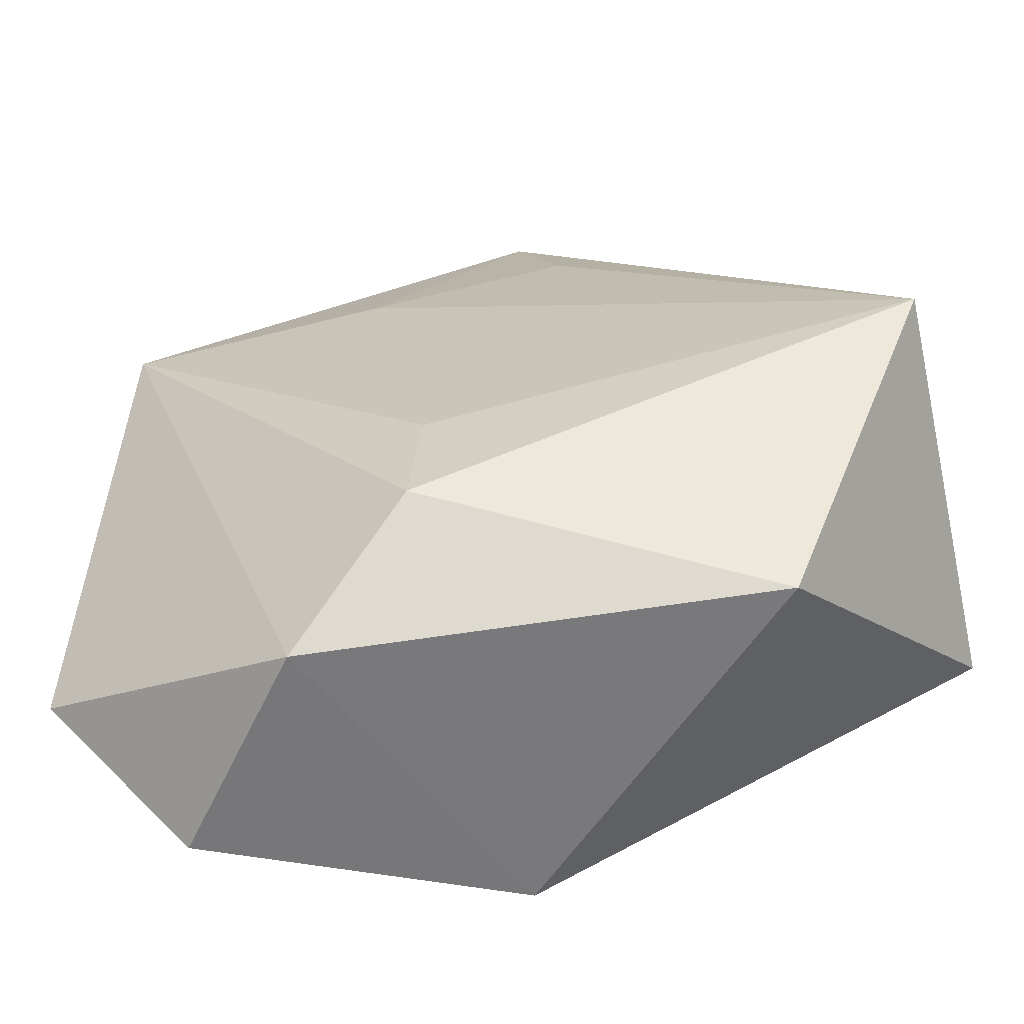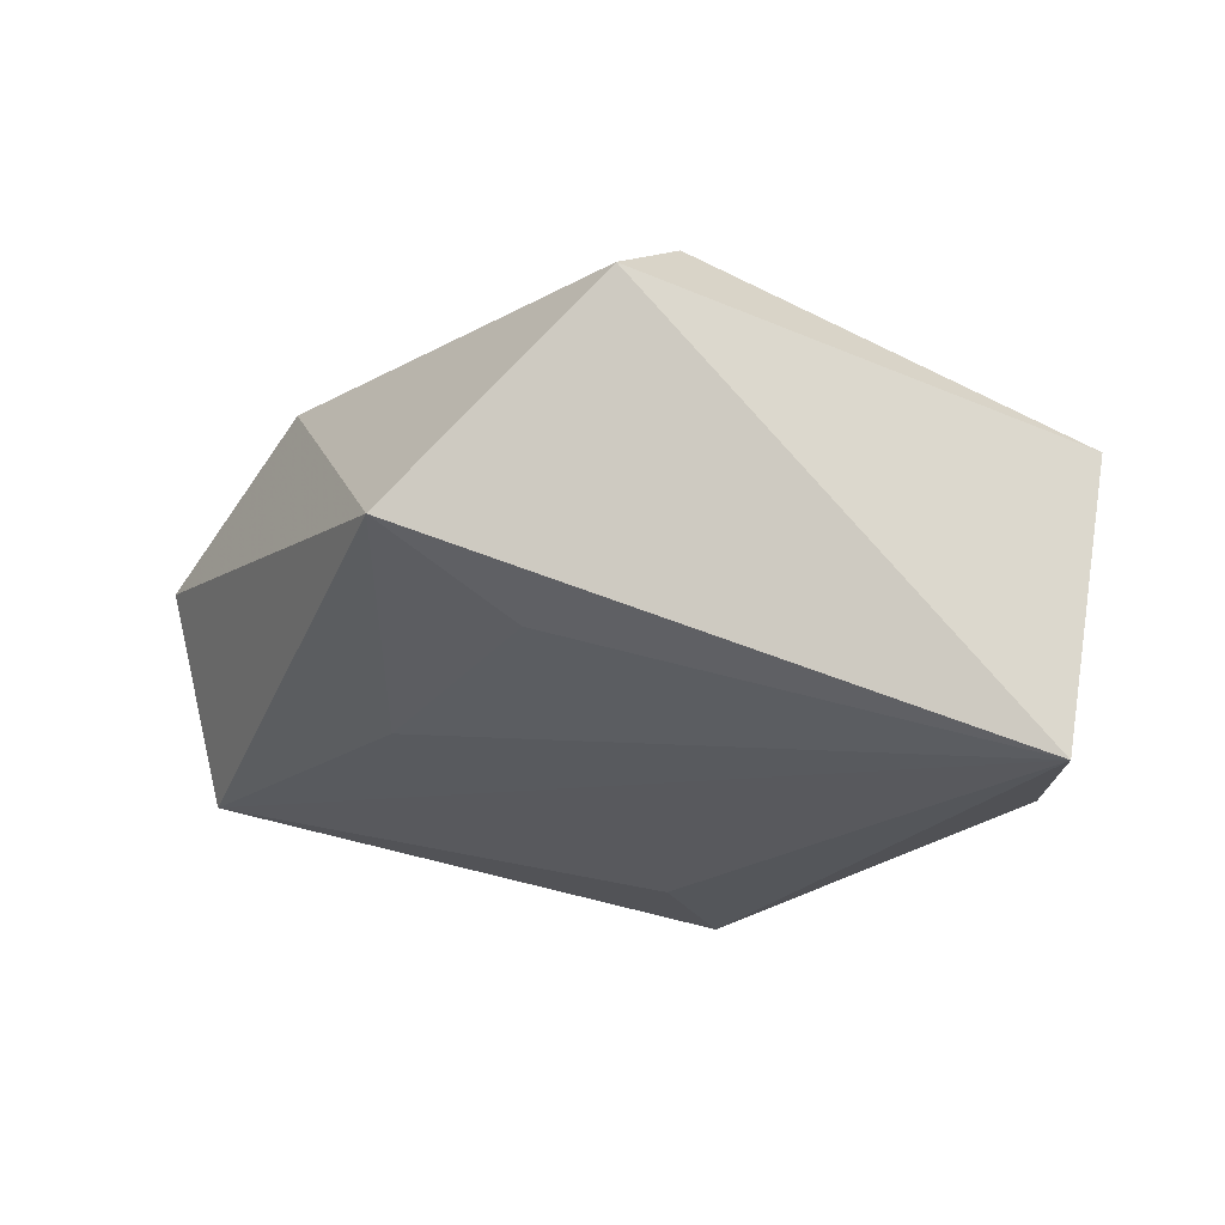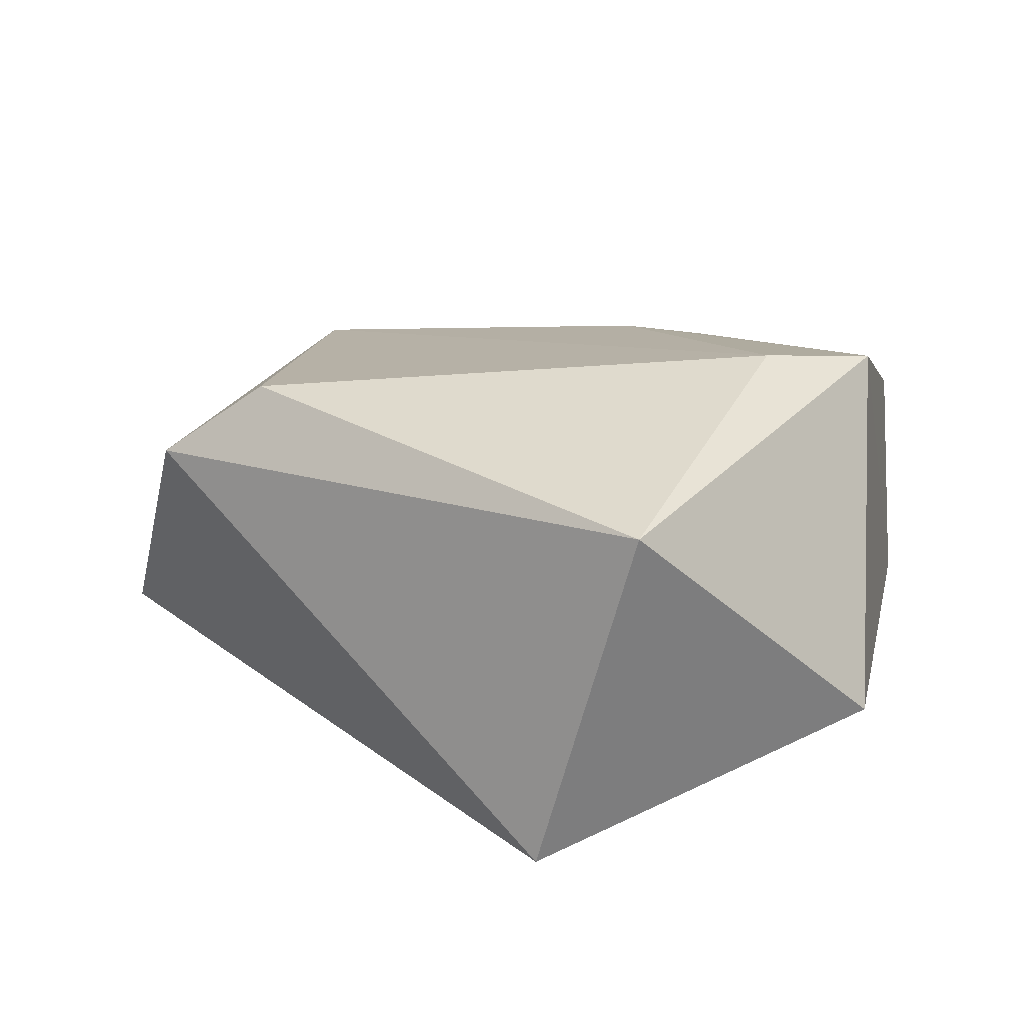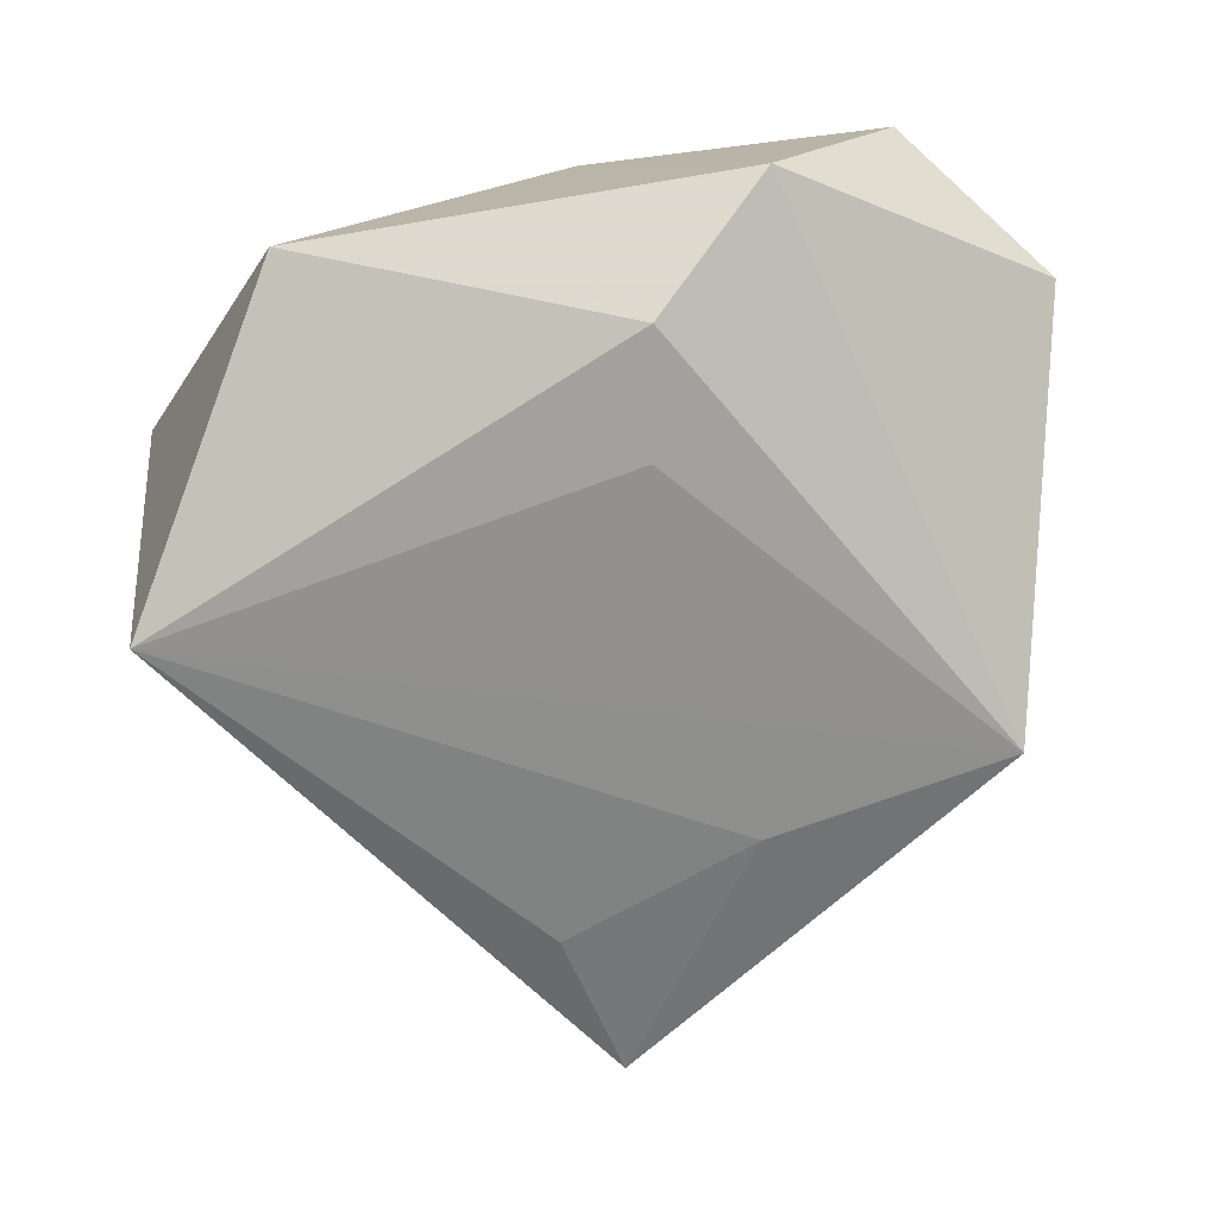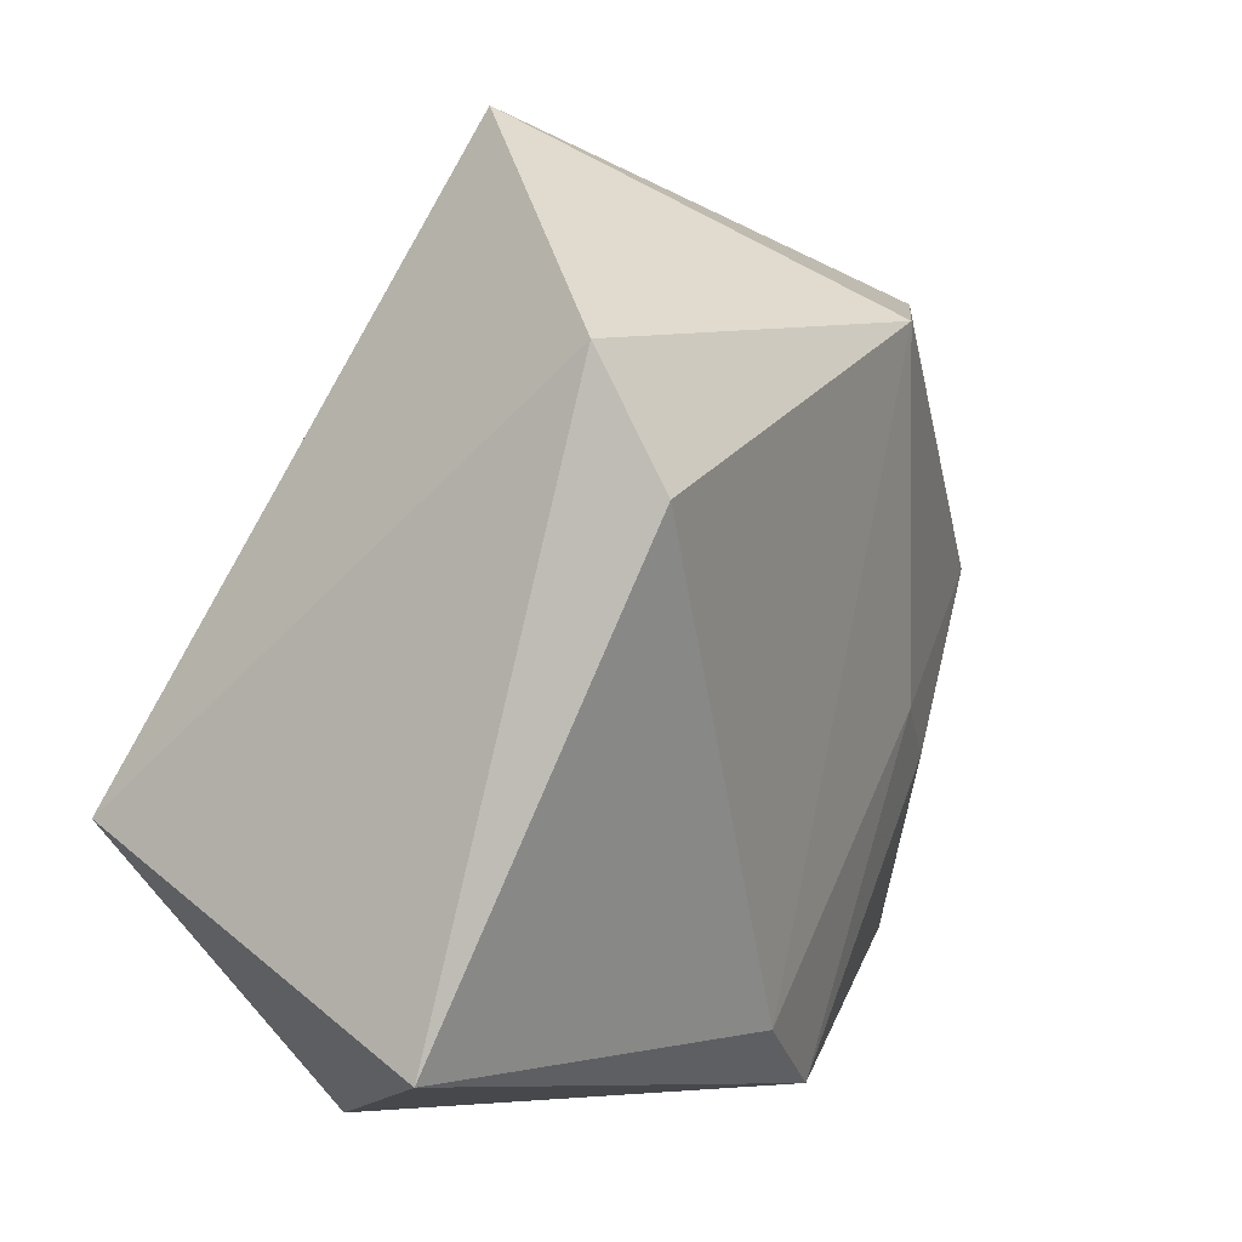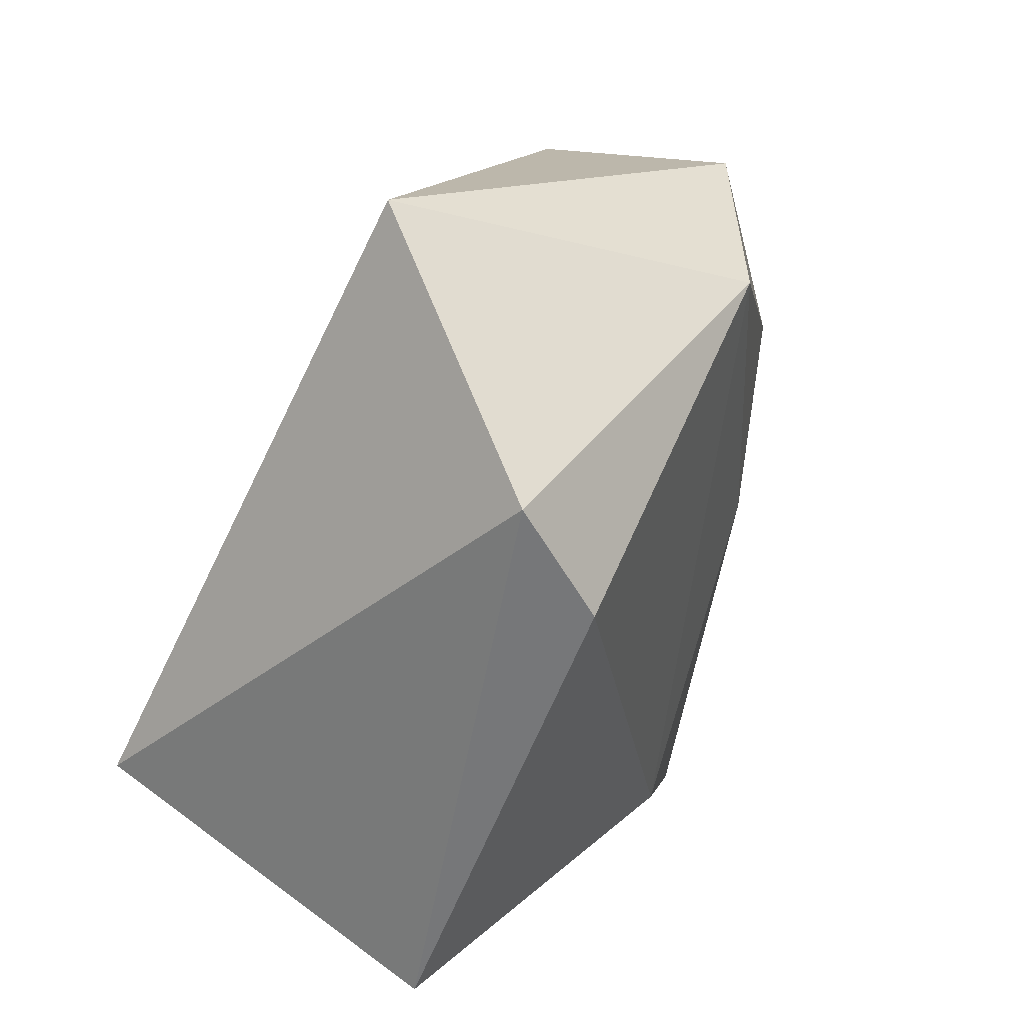
<metadata>
{"format":"obj","ext":"obj","renderer":"f3d","projection":"perspective","resolution":1024,"background":"white","views":[{"elev":-62.5,"azim":-172.6,"up":"+Y"},{"elev":-27.8,"azim":-149.8,"up":"+Z"},{"elev":19.8,"azim":-82.3,"up":"+Z"},{"elev":-70.0,"azim":5.2,"up":"+Z"},{"elev":25.6,"azim":-53.0,"up":"+Y"},{"elev":54.9,"azim":-60.5,"up":"+Y"}]}
</metadata>
<code>
v 0.02079 -0.006157 0.01805
v -0.02074 0.04097 0.01325
v 0.01901 -0.03968 -0.0112
v 0.02707 -0.01434 0.01572
v -0.002145 0.05064 -0.01161
v -0.04524 -0.01302 0.01457
v 0.00607 -0.01558 -0.02101
v 0.04584 -0.02395 0.0007479
v 0.0007614 -0.03515 0.02086
v 0.02125 0.03089 0.01606
v -0.02117 0.0299 0.02116
v -0.007054 0.0337 -0.01592
v 0.007269 -0.02834 -0.02061
v -0.04276 -0.002837 -0.02245
v 0.03869 0.0173 -0.01685
v 0.01329 0.02387 -0.01739
v 0.0422 0.00246 -0.004848
v 0.03196 -0.03834 0.008933
v 0.04249 -0.002179 0.01017
v -0.008098 -0.02394 0.02297
v -0.02693 -0.03606 -0.01032
v 0.04034 0.02447 0.004238
f 14 13 21
f 7 13 14
f 5 14 2
f 14 21 6
f 6 2 14
f 11 2 6
f 6 21 9
f 12 14 5
f 13 7 15
f 15 7 14
f 10 2 11
f 10 1 19
f 5 2 10
f 9 18 4
f 4 1 9
f 4 18 19
f 19 1 4
f 20 6 9
f 11 6 20
f 9 1 20
f 20 10 11
f 1 10 20
f 19 18 8
f 16 12 5
f 5 15 16
f 14 12 16
f 16 15 14
f 22 10 19
f 19 8 22
f 22 15 5
f 5 10 22
f 13 15 3
f 15 8 3
f 3 8 18
f 3 21 13
f 9 21 3
f 3 18 9
f 17 8 15
f 15 22 17
f 17 22 8

</code>
